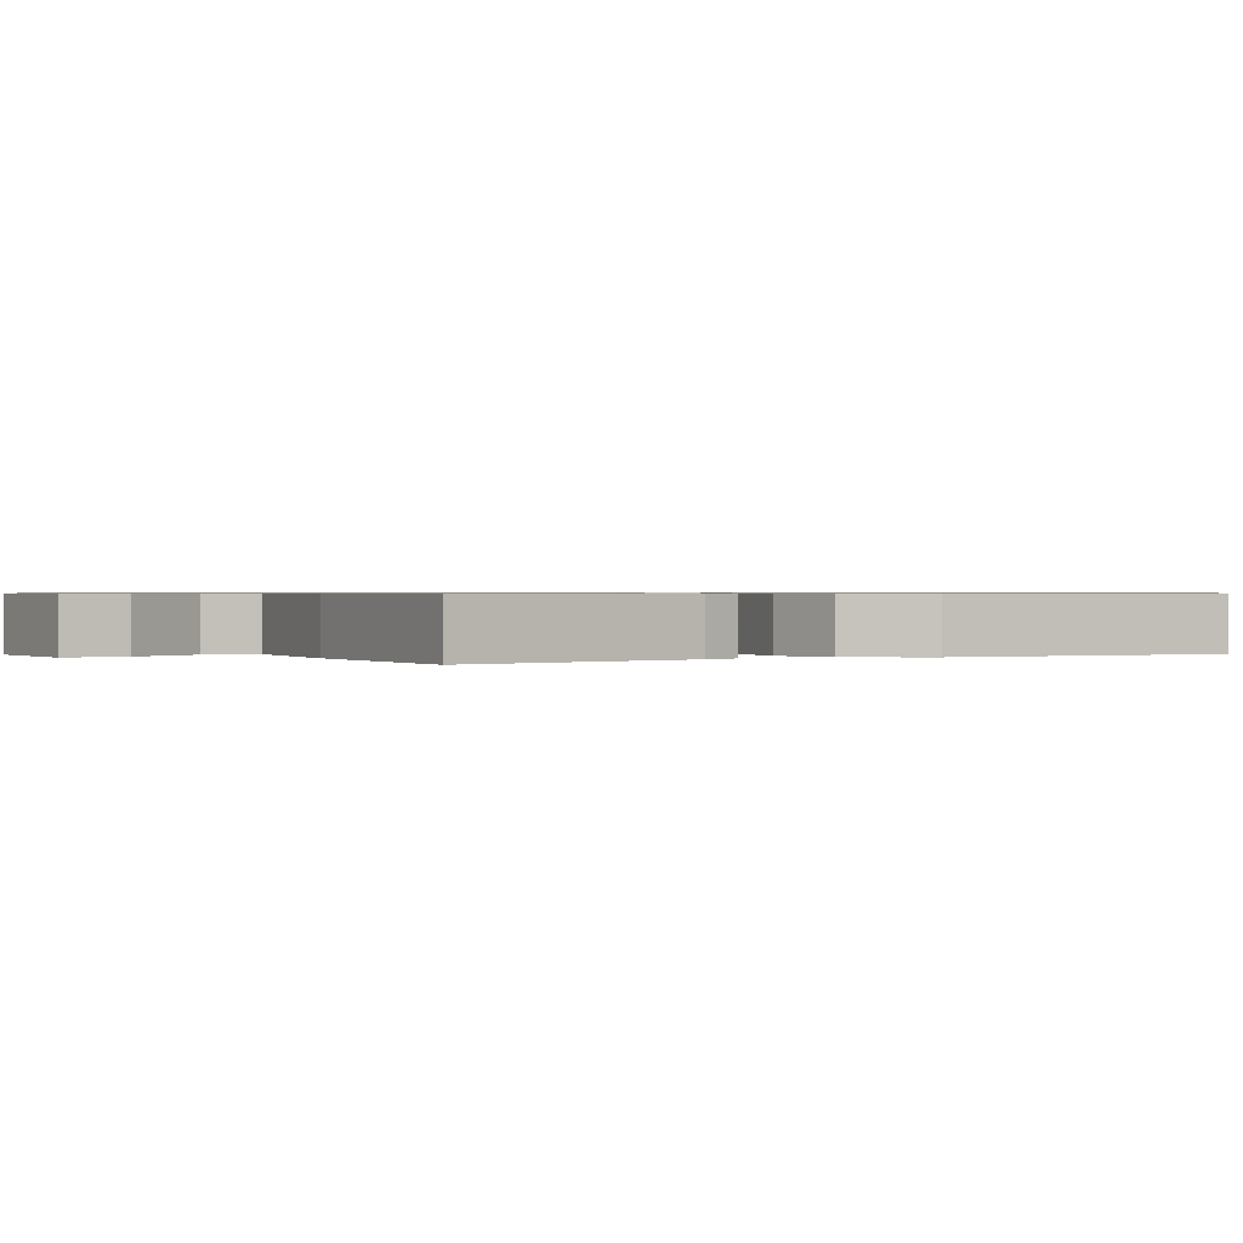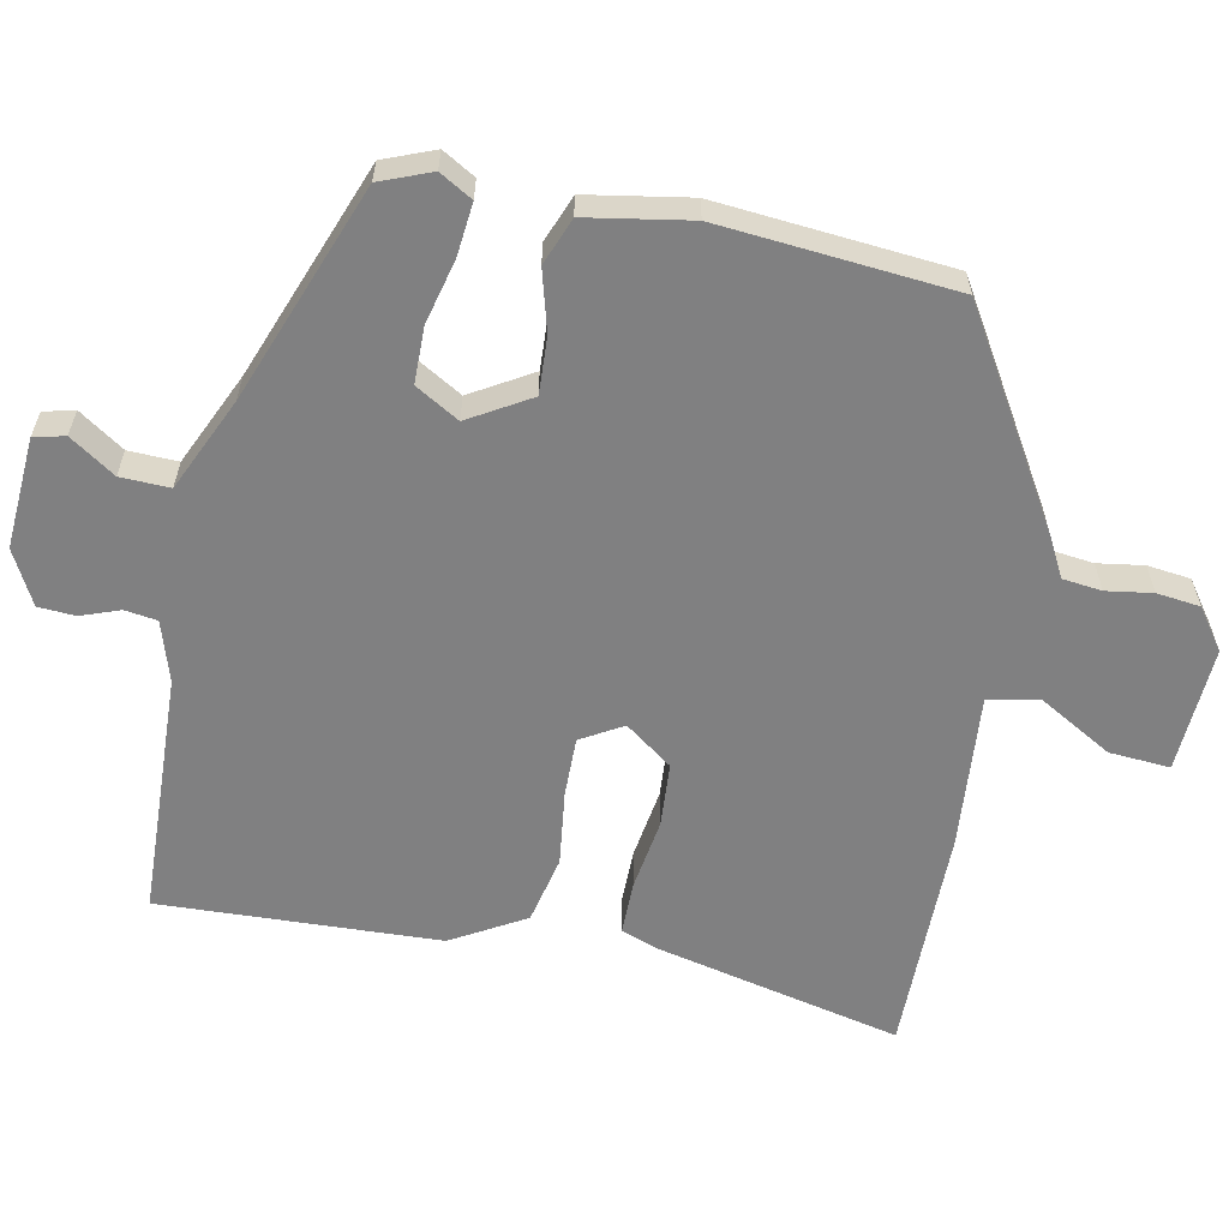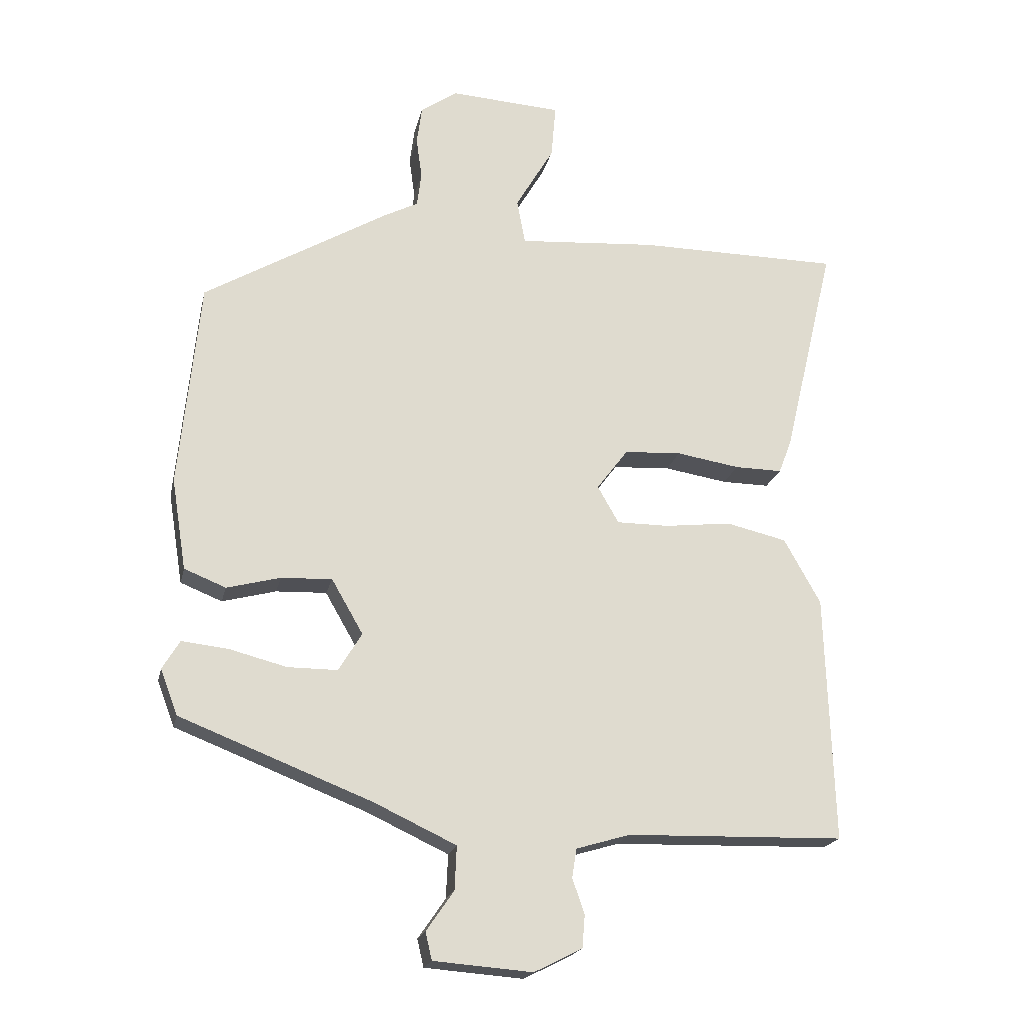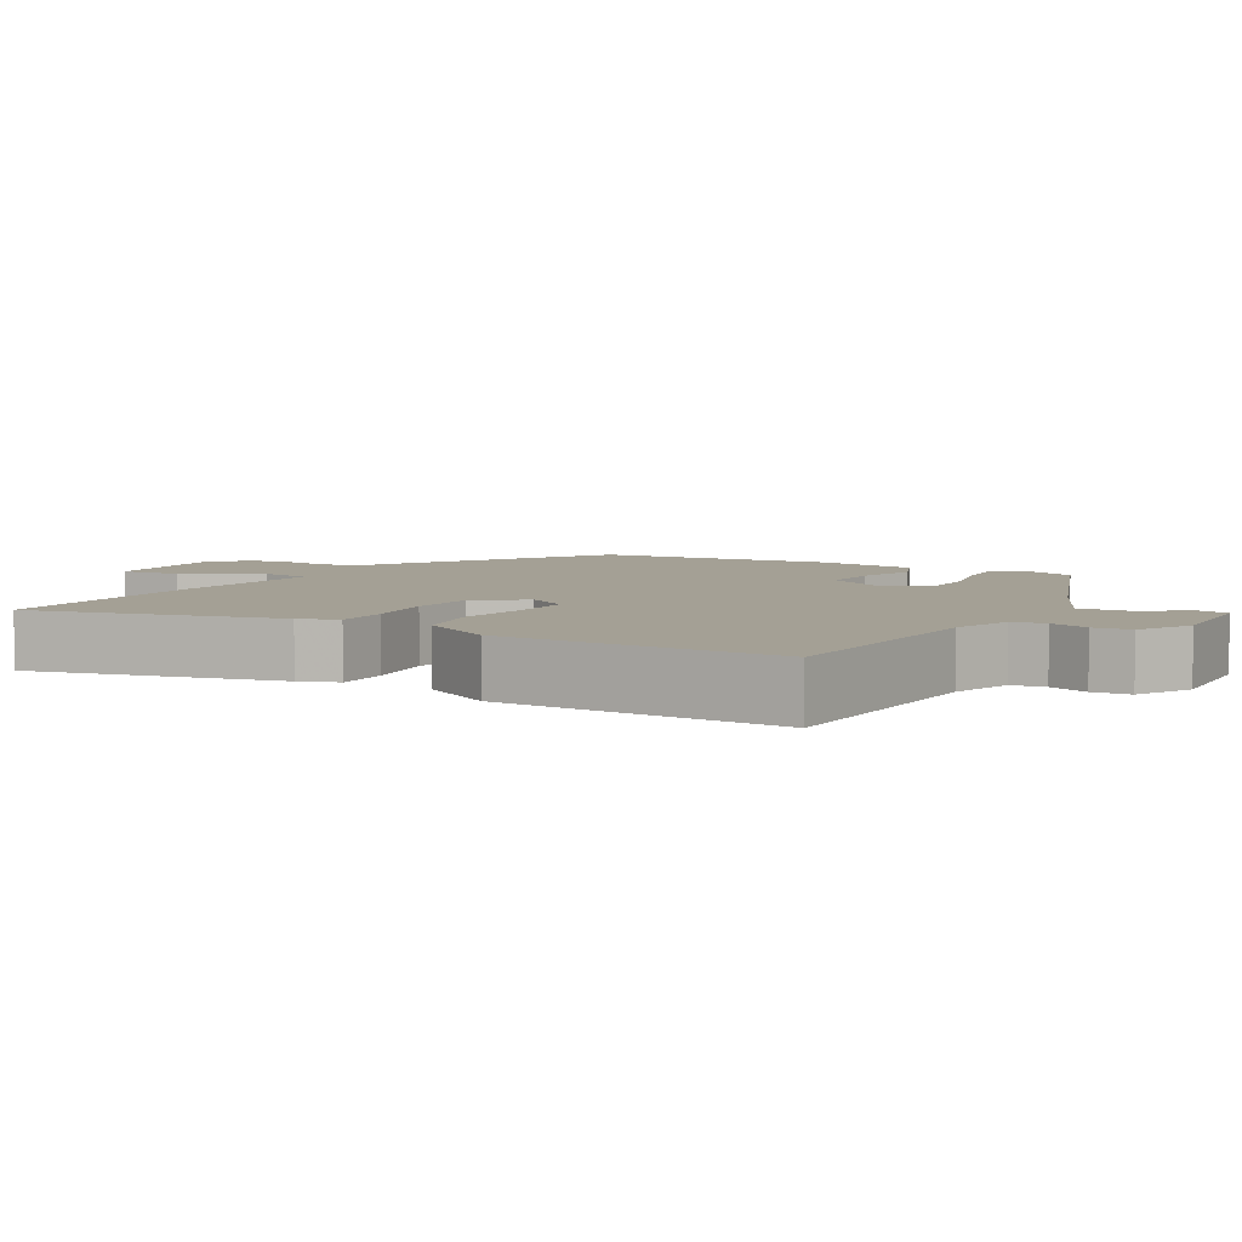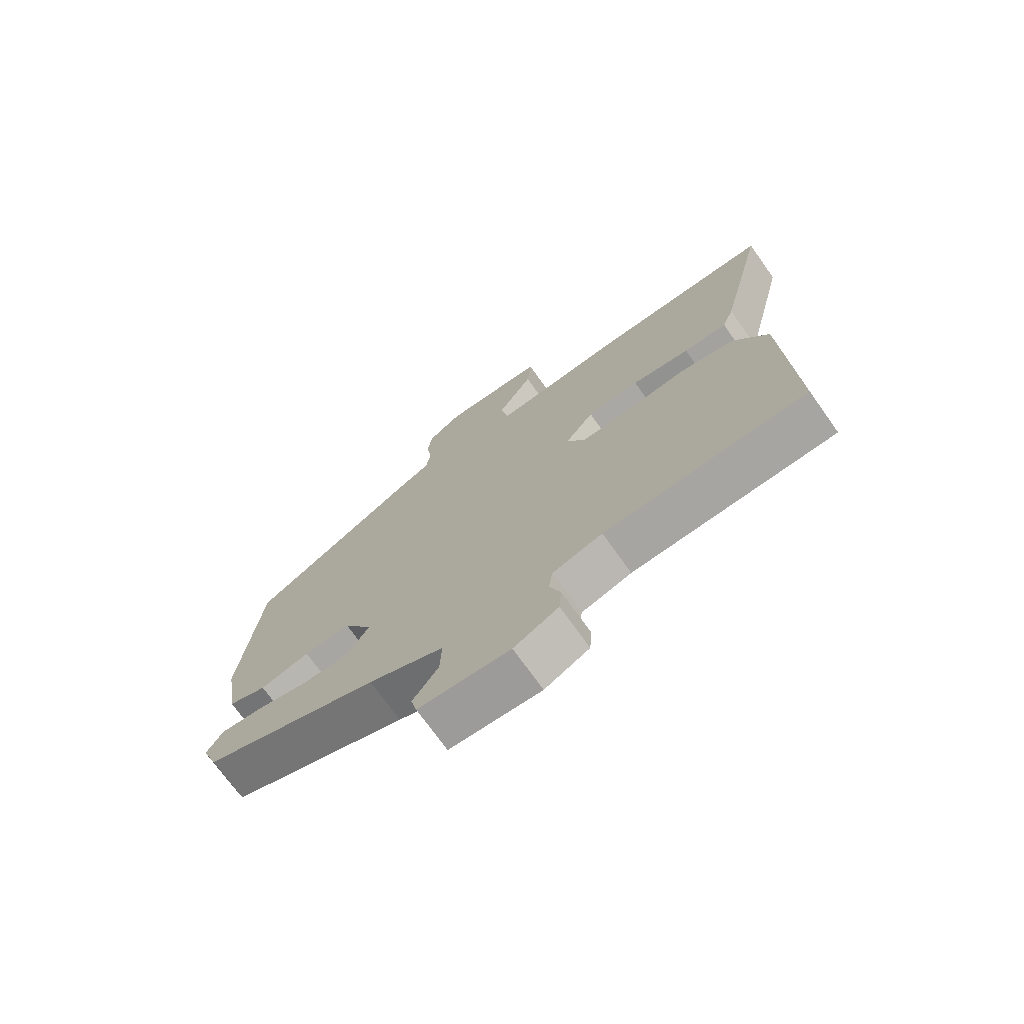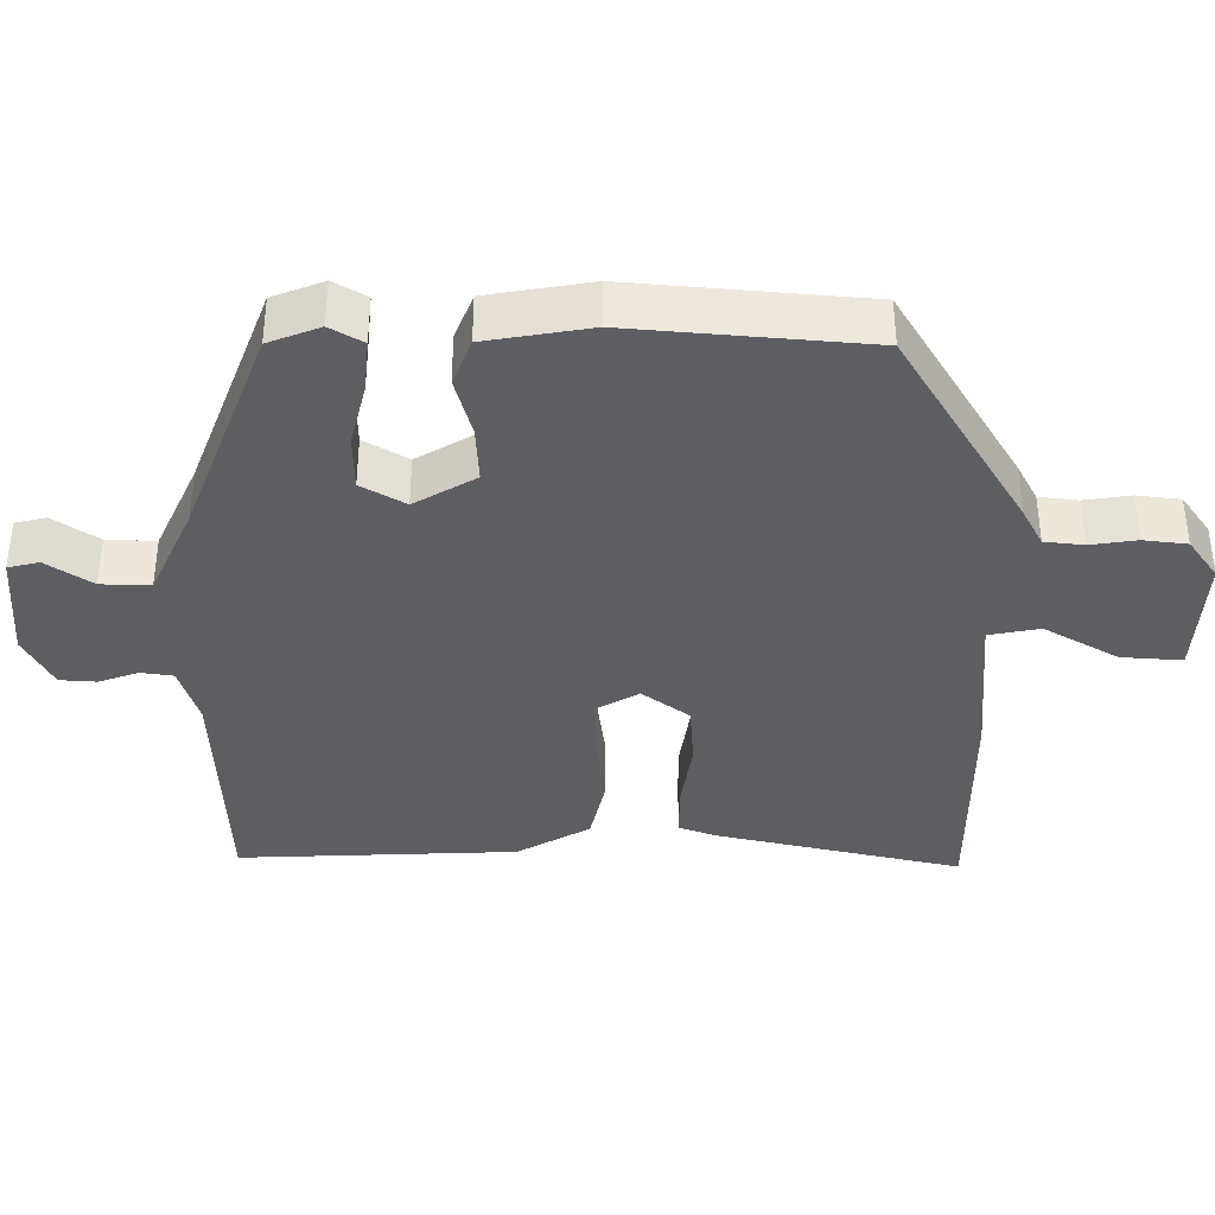
<metadata>
{"format":"obj","ext":"obj","renderer":"f3d","projection":"perspective","resolution":1024,"background":"white","views":[{"elev":0.6,"azim":62.2,"up":"+Y"},{"elev":-60.2,"azim":-100.7,"up":"+Y"},{"elev":-20.0,"azim":-12.3,"up":"+Z"},{"elev":5.7,"azim":120.7,"up":"+Y"},{"elev":-72.9,"azim":35.5,"up":"+Z"},{"elev":-37.9,"azim":-89.6,"up":"+Y"}]}
</metadata>
<code>
v 0.586 0.07 0.499
v 0.505 0.07 0.16
v 0.485 0.07 0.108
v 0.411 0.07 0.109
v 0.312 0.07 0.125
v 0.223 0.07 0.12
v 0.174 0.07 0.055
v 0.207 0.07 -0.003
v 0.289 0.07 -0.003
v 0.393 0.07 0.009
v 0.487 0.07 -0.013
v 0.544 0.07 -0.115
v 0.556 0.07 -0.502
v 0.216 0.07 -0.511
v 0.132 0.07 -0.536
v 0.125 0.07 -0.581
v 0.144 0.07 -0.635
v 0.14 0.07 -0.686
v 0.065 0.07 -0.724
v -0.089 0.07 -0.712
v -0.099 0.07 -0.669
v -0.056 0.07 -0.607
v -0.053 0.07 -0.539
v -0.181 0.07 -0.479
v -0.48 0.07 -0.362
v -0.507 0.07 -0.291
v -0.48 0.07 -0.246
v -0.407 0.07 -0.254
v -0.318 0.07 -0.277
v -0.24 0.07 -0.277
v -0.204 0.07 -0.217
v -0.253 0.07 -0.132
v -0.332 0.07 -0.135
v -0.416 0.07 -0.157
v -0.481 0.07 -0.131
v -0.504 0.07 0.012
v -0.472 0.07 0.336
v -0.184 0.07 0.506
v -0.13 0.07 0.534
v -0.123 0.07 0.588
v -0.132 0.07 0.652
v -0.124 0.07 0.712
v -0.067 0.07 0.752
v 0.108 0.07 0.741
v 0.101 0.07 0.657
v 0.041 0.07 0.555
v 0.054 0.07 0.485
v 0.27 0.07 0.501
v 0.586 0 0.499
v 0.505 0 0.16
v 0.485 0 0.108
v 0.411 0 0.109
v 0.312 0 0.125
v 0.223 0 0.12
v 0.174 0 0.055
v 0.207 0 -0.003
v 0.289 0 -0.003
v 0.393 0 0.009
v 0.487 0 -0.013
v 0.544 0 -0.115
v 0.556 0 -0.502
v 0.216 0 -0.511
v 0.132 0 -0.536
v 0.125 0 -0.581
v 0.144 0 -0.635
v 0.14 0 -0.686
v 0.065 0 -0.724
v -0.089 0 -0.712
v -0.099 0 -0.669
v -0.056 0 -0.607
v -0.053 0 -0.539
v -0.181 0 -0.479
v -0.48 0 -0.362
v -0.507 0 -0.291
v -0.48 0 -0.246
v -0.407 0 -0.254
v -0.318 0 -0.277
v -0.24 0 -0.277
v -0.204 0 -0.217
v -0.253 0 -0.132
v -0.332 0 -0.135
v -0.416 0 -0.157
v -0.481 0 -0.131
v -0.504 0 0.012
v -0.472 0 0.336
v -0.184 0 0.506
v -0.13 0 0.534
v -0.123 0 0.588
v -0.132 0 0.652
v -0.124 0 0.712
v -0.067 0 0.752
v 0.108 0 0.741
v 0.101 0 0.657
v 0.041 0 0.555
v 0.054 0 0.485
v 0.27 0 0.501
f 3 4 5
f 2 3 5
f 1 2 5
f 48 1 5
f 47 48 5
f 44 45 46
f 43 44 46
f 42 43 46
f 41 42 46
f 40 41 46
f 39 40 46 47
f 38 39 47
f 37 38 47
f 36 37 47
f 35 36 47
f 34 35 47
f 33 34 47
f 32 33 47
f 31 32 47
f 27 28 29
f 26 27 29
f 25 26 29
f 24 25 29
f 23 24 29 30
f 20 21 22
f 19 20 22
f 18 19 22
f 17 18 22
f 16 17 22
f 15 16 22 23
f 23 30 31
f 15 23 31
f 14 15 31
f 13 14 31
f 12 13 31
f 11 12 31
f 10 11 31
f 9 10 31
f 47 5 6
f 47 6 7
f 31 47 7
f 8 9 31
f 7 8 31
f 53 52 51
f 53 51 50
f 53 50 49
f 53 49 96
f 53 96 95
f 94 93 92
f 94 92 91
f 94 91 90
f 94 90 89
f 94 89 88
f 95 94 88 87
f 95 87 86
f 95 86 85
f 95 85 84
f 95 84 83
f 95 83 82
f 95 82 81
f 95 81 80
f 95 80 79
f 77 76 75
f 77 75 74
f 77 74 73
f 77 73 72
f 78 77 72 71
f 70 69 68
f 70 68 67
f 70 67 66
f 70 66 65
f 70 65 64
f 71 70 64 63
f 79 78 71
f 79 71 63
f 79 63 62
f 79 62 61
f 79 61 60
f 79 60 59
f 79 59 58
f 79 58 57
f 54 53 95
f 55 54 95
f 55 95 79
f 79 57 56
f 79 56 55
f 1 49 50 2
f 2 50 51 3
f 3 51 52 4
f 4 52 53 5
f 5 53 54 6
f 6 54 55 7
f 7 55 56 8
f 8 56 57 9
f 9 57 58 10
f 10 58 59 11
f 11 59 60 12
f 12 60 61 13
f 13 61 62 14
f 14 62 63 15
f 15 63 64 16
f 16 64 65 17
f 17 65 66 18
f 18 66 67 19
f 19 67 68 20
f 20 68 69 21
f 21 69 70 22
f 22 70 71 23
f 23 71 72 24
f 24 72 73 25
f 25 73 74 26
f 26 74 75 27
f 27 75 76 28
f 28 76 77 29
f 29 77 78 30
f 30 78 79 31
f 31 79 80 32
f 32 80 81 33
f 33 81 82 34
f 34 82 83 35
f 35 83 84 36
f 36 84 85 37
f 37 85 86 38
f 38 86 87 39
f 39 87 88 40
f 40 88 89 41
f 41 89 90 42
f 42 90 91 43
f 43 91 92 44
f 44 92 93 45
f 45 93 94 46
f 46 94 95 47
f 47 95 96 48
f 48 96 49 1

</code>
